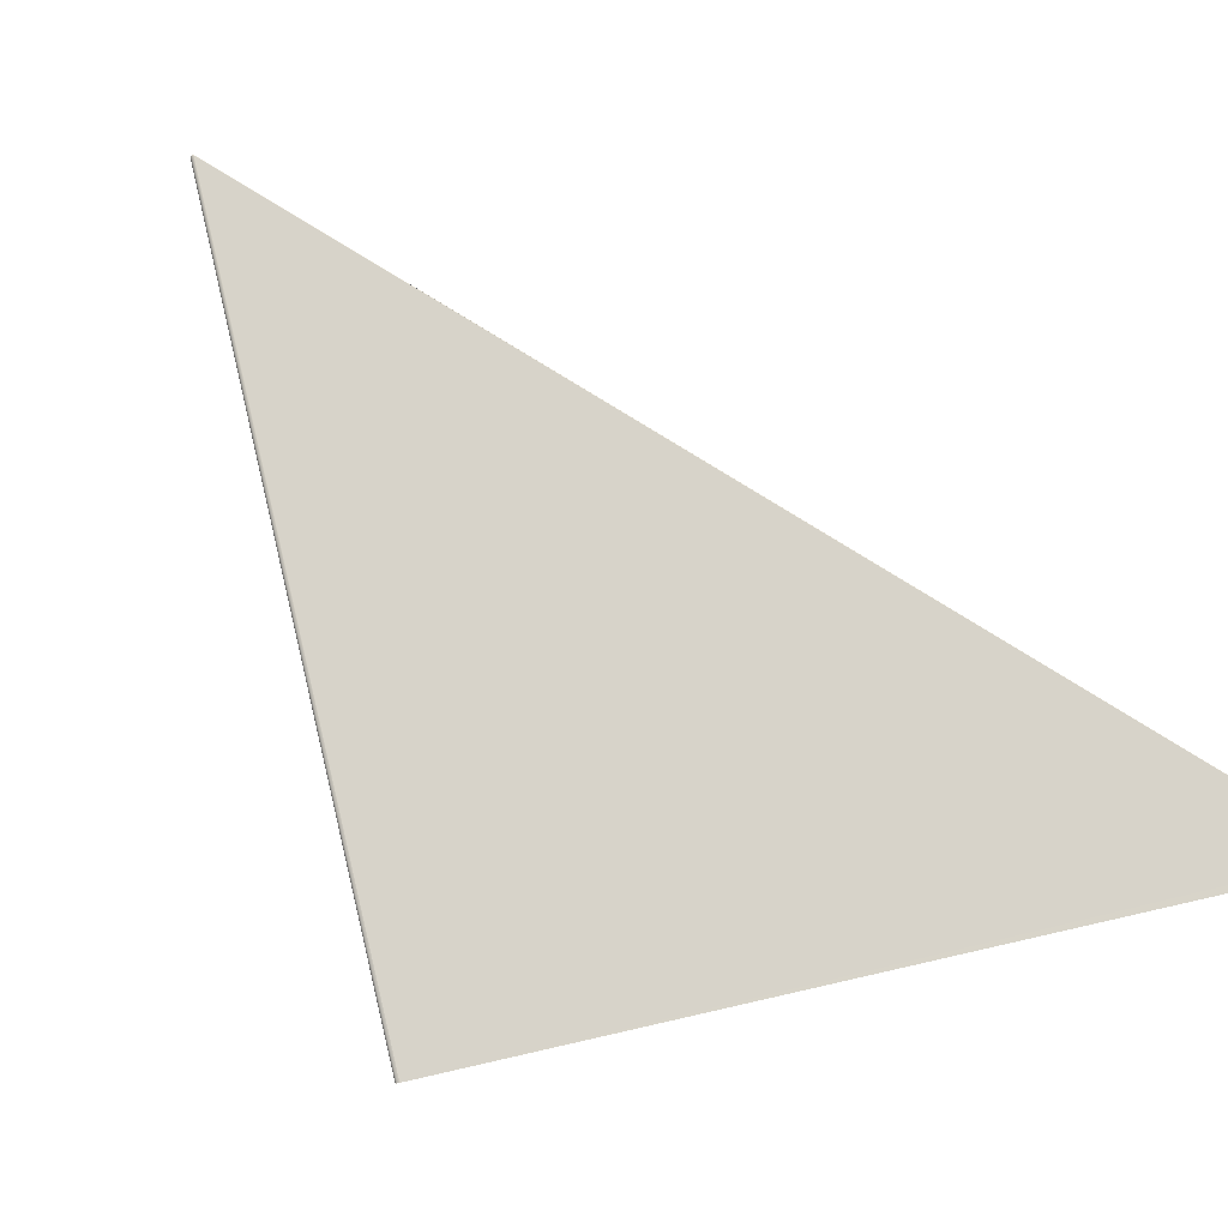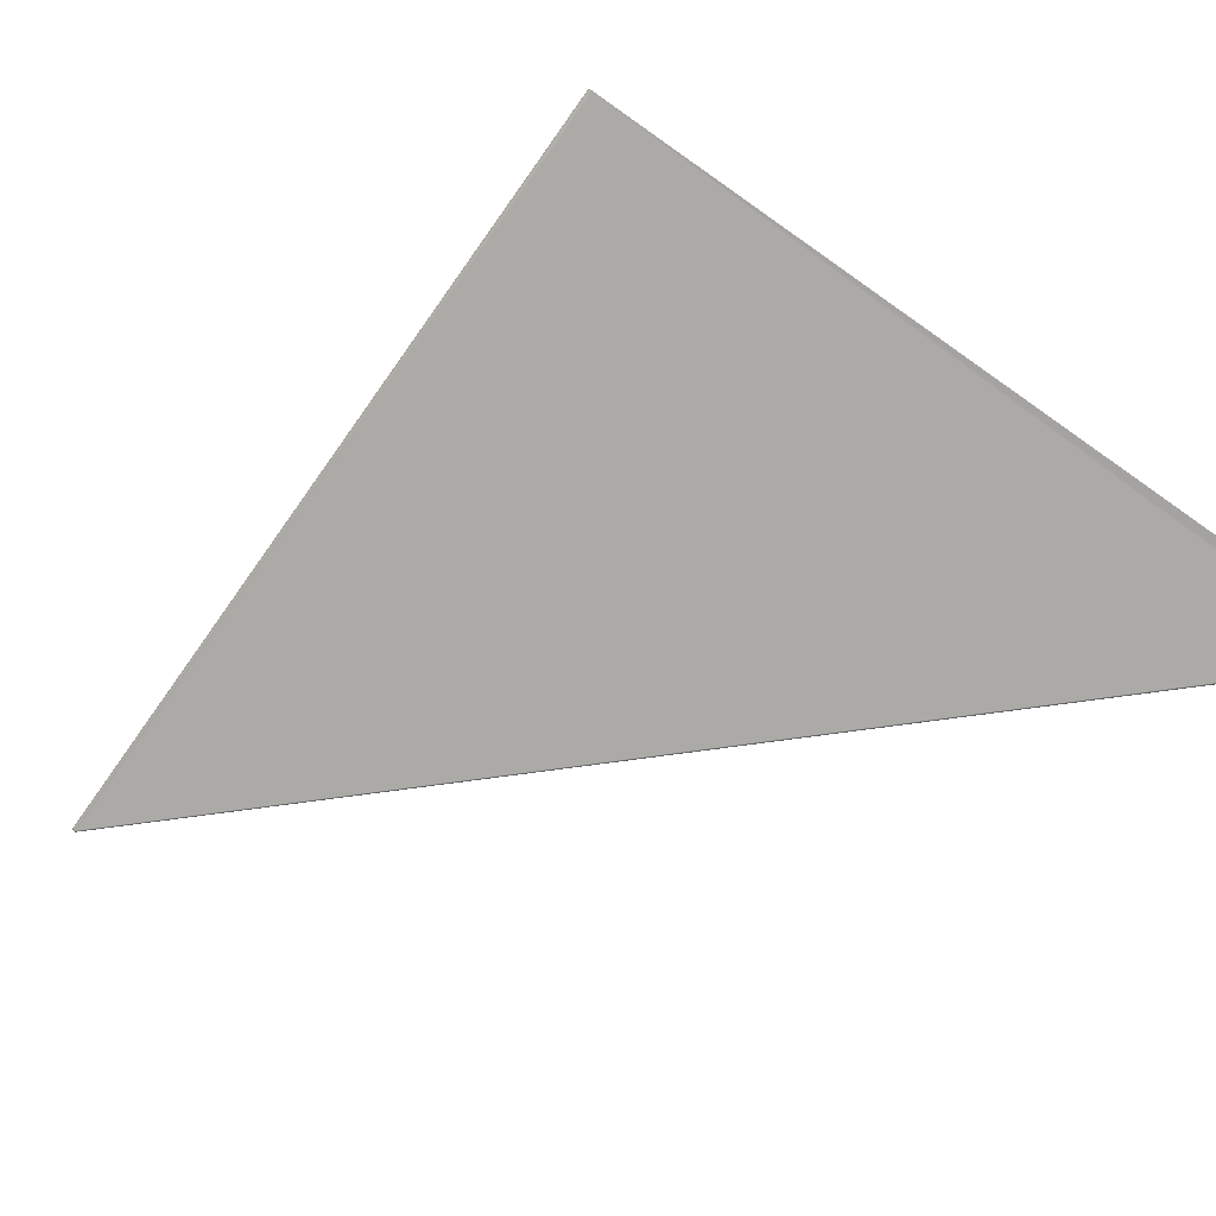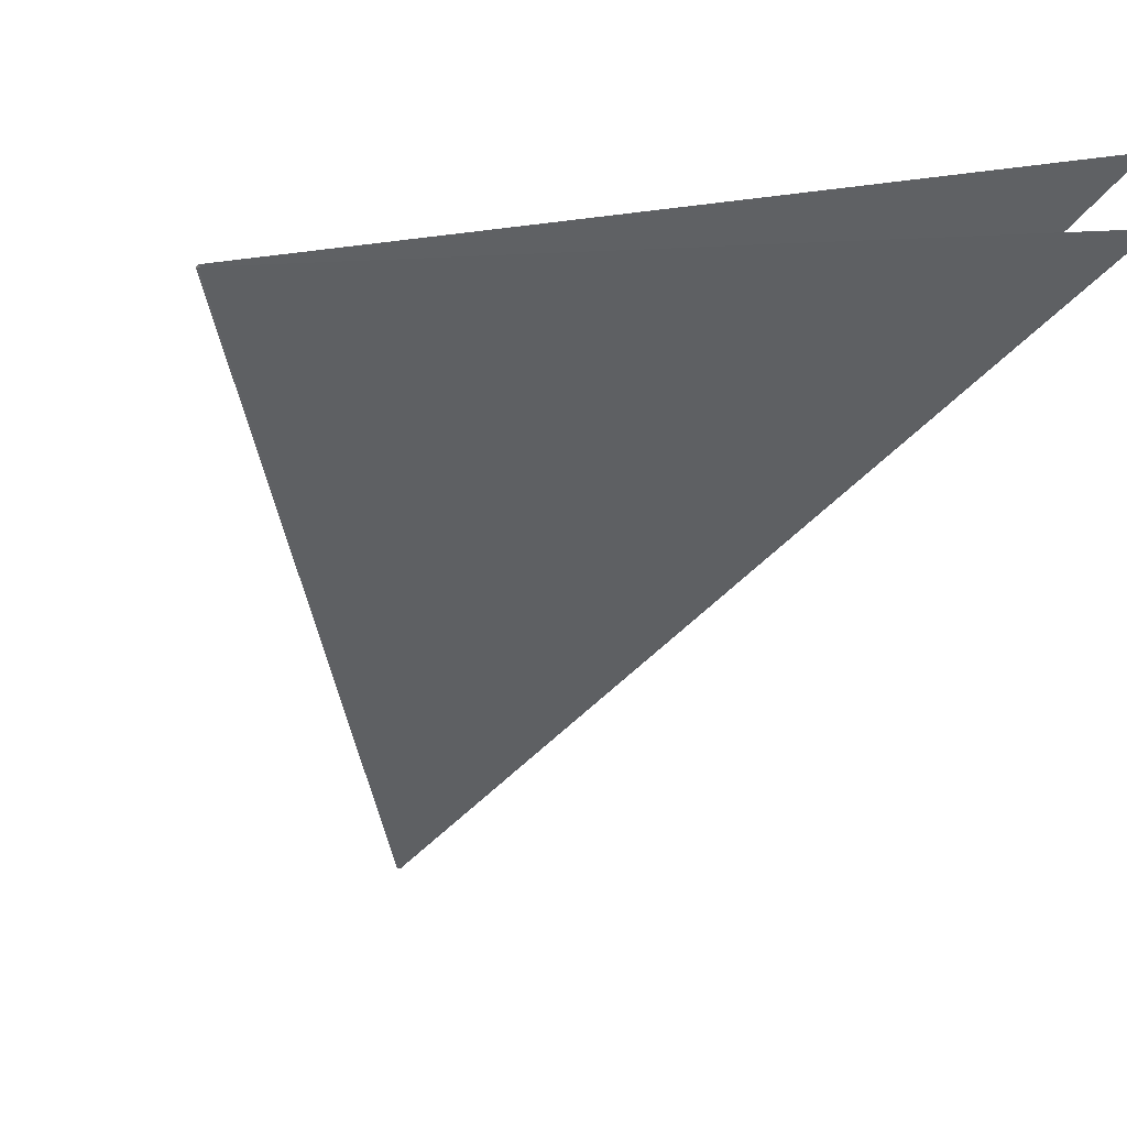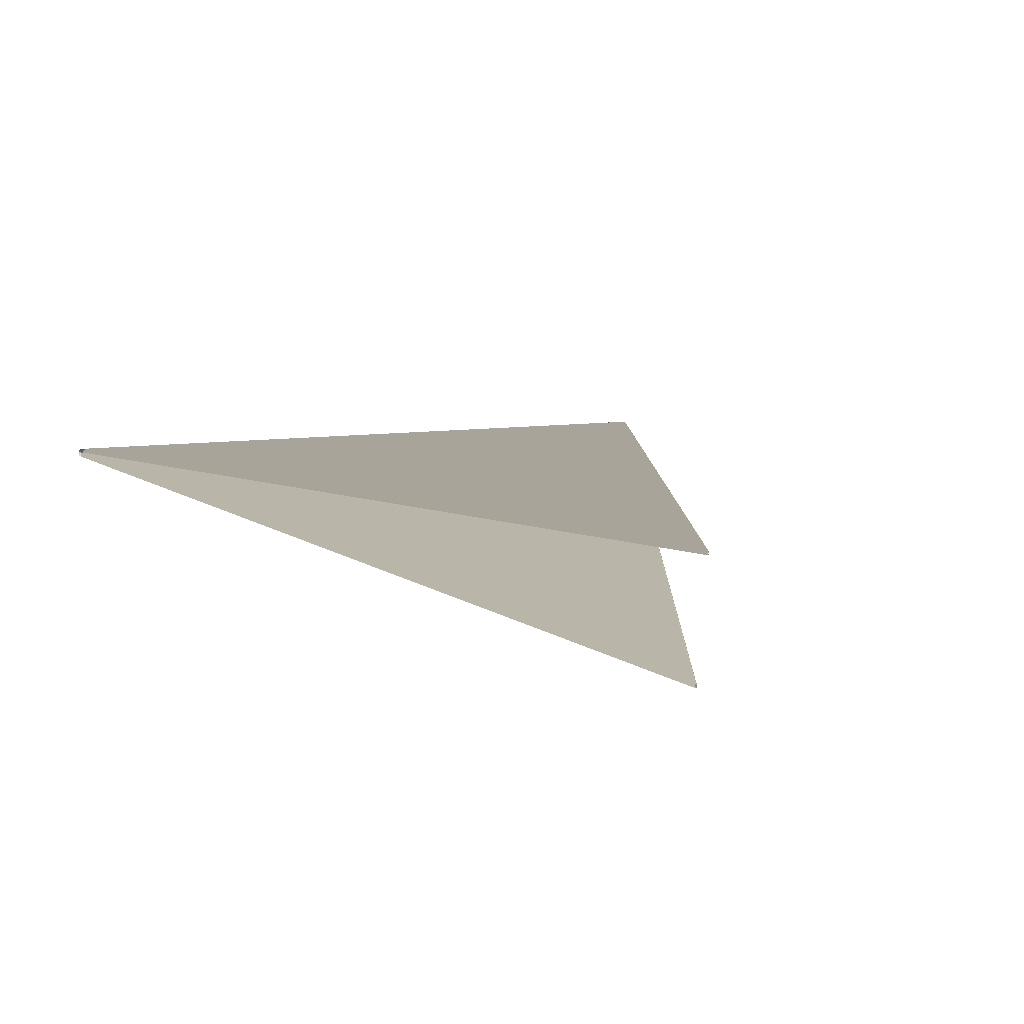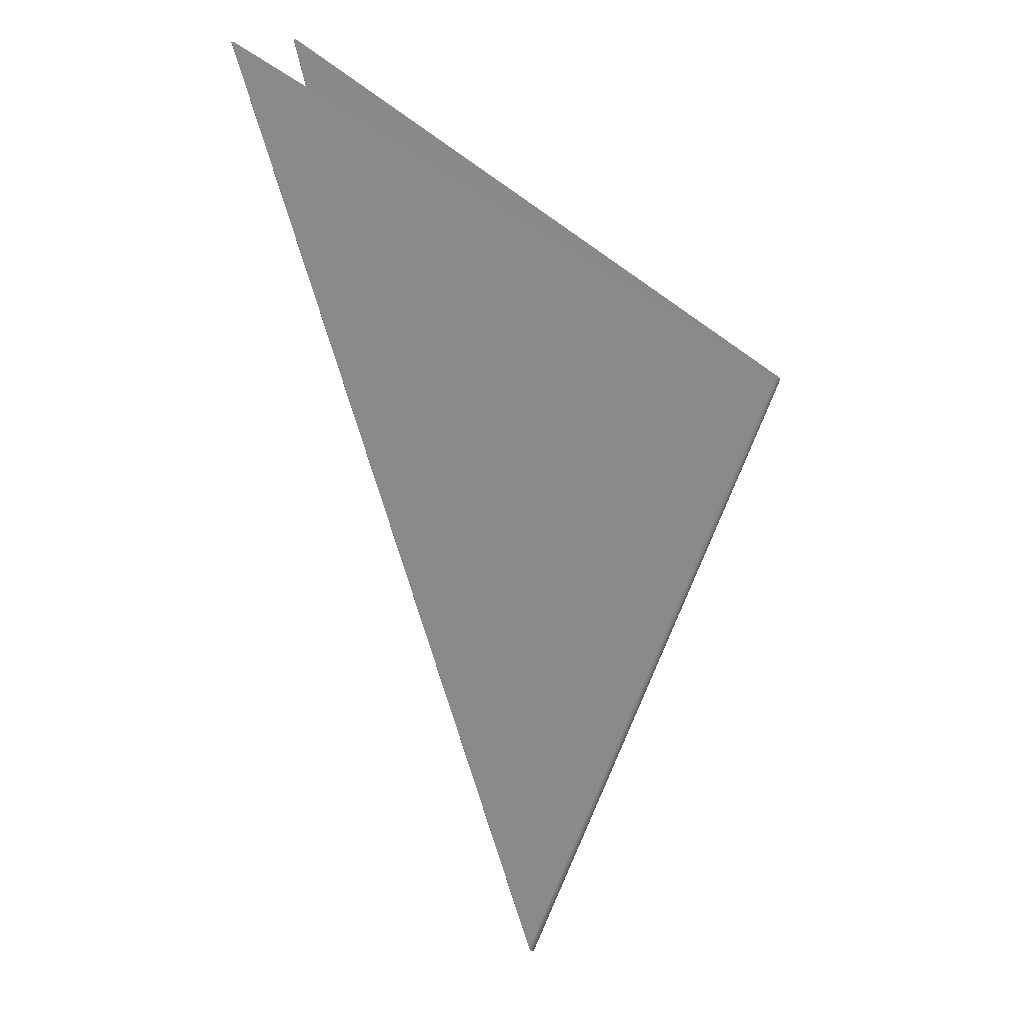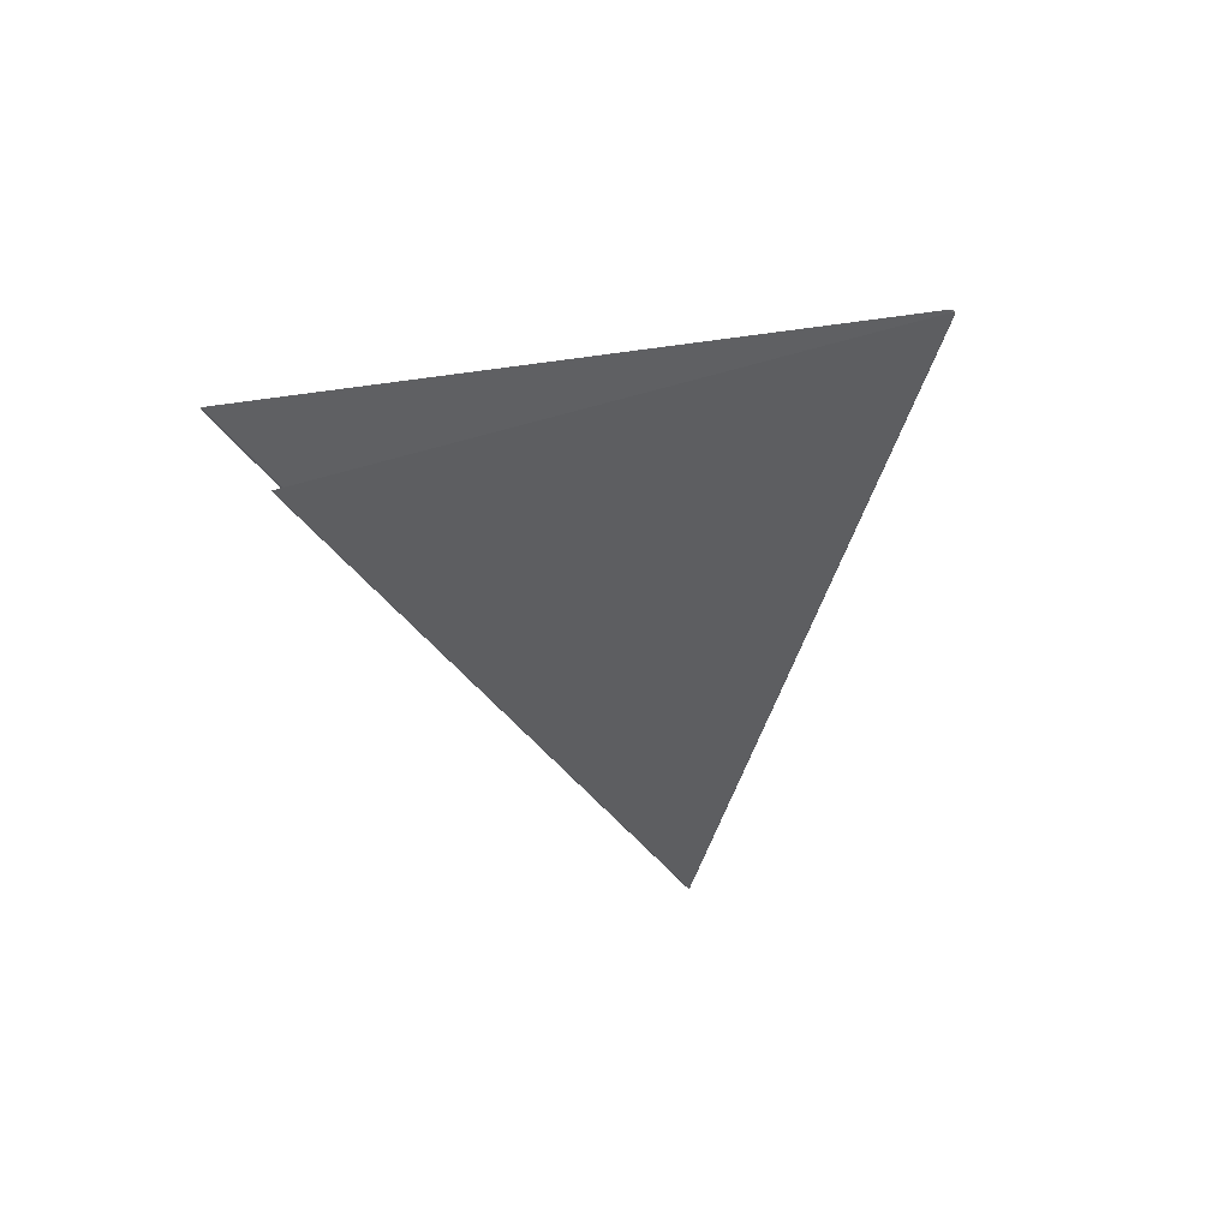
<metadata>
{"format":"obj","ext":"obj","renderer":"f3d","projection":"perspective","resolution":1024,"background":"white","views":[{"elev":78.8,"azim":144.1,"up":"+Z"},{"elev":-71.2,"azim":122.4,"up":"+Z"},{"elev":-45.9,"azim":167.6,"up":"+Z"},{"elev":6.1,"azim":-158.1,"up":"+Z"},{"elev":16.3,"azim":33.6,"up":"+Y"},{"elev":53.6,"azim":-41.6,"up":"+Y"}]}
</metadata>
<code>
v -0.002638 0.003266 -0.001188
v -0.002643 0.003266 -0.001185
v -0.002645 0.003265 -0.00118
v 0.001926 0.001368 -0.0003466
v 0.001925 0.001369 -0.0003582
v 1.855e-06 -0.003238 -0.0004545
v 1.108e-05 -0.003243 -0.0004506
v -1.816e-06 -0.003241 -0.0004513
v -5.64e-07 -0.003243 -0.0004513
v -2.057e-06 -0.003245 -0.0004457
v -3.752e-06 -0.003242 -0.0004461
v -2.649e-06 -0.003238 -0.0004518
v 1.351e-06 -0.003236 -0.0004548
v 1.204e-05 -0.003238 -0.0004521
v 1.949e-05 -0.003242 -0.0004429
v 9.515e-06 -0.003248 -0.0004455
v 1.979e-05 -0.003247 -0.0004352
v -4.99e-06 -0.003239 -0.0004464
v -0.002634 0.003267 -0.001188
v 4.697e-06 -0.003233 -0.0004553
v 0.001909 0.001376 -0.0003721
v 2.154e-05 -0.003243 -0.0004298
v 0.001918 0.001372 -0.0003674
v 6.795e-06 -0.003248 -0.0004397
v -0.002644 0.003266 -0.001174
v 0.001907 0.001376 -0.0003517
v 0.001908 0.001376 -0.0003503
v 0.001908 0.001376 -0.0003486
v -9.368e-07 -0.003237 -0.0004368
v -3.499e-06 -0.00324 -0.0004407
v 7.583e-07 -0.003239 -0.0004356
v -2.343e-06 -0.003243 -0.0004401
v 1.807e-06 -0.003245 -0.0004377
v 1.781e-06 -0.00324 -0.0004327
v 2.973e-06 -0.003235 -0.0004338
v 2.191e-06 -0.003234 -0.0004351
v -1.492e-06 -0.003235 -0.0004368
v -4.402e-06 -0.003238 -0.0004407
v 3.17e-06 -0.003236 -0.0004319
v -0.002641 0.003267 -0.00117
v 0.001905 0.001377 -0.0003524
v 1.569e-06 -0.003232 -0.0004356
v -0.002637 0.003268 -0.001168
v -0.0027 0.003283 -0.0005467
v 8.598e-07 -0.003232 -0.0004287
v 0.001905 0.001377 -0.0003455
v 0.001907 0.001376 -0.000347
v 0.001906 0.001376 -0.0003459
v 1.006e-06 -0.003236 -0.0004287
v 1.8e-06 -0.003238 -0.00043
v 7.506e-07 -0.003238 -0.0004277
v 2.074e-06 -0.003241 -0.00043
v -8.298e-07 -0.003235 -0.0004273
v 1.421e-07 -0.003234 -0.0004284
v 1.587e-06 -0.003234 -0.000429
v 2.588e-06 -0.003235 -0.00043
v 1.503e-06 -0.003239 -0.0004263
v 4.413e-06 -0.003244 -0.000432
v -0.002702 0.003283 -0.0005465
v -0.002703 0.003283 -0.0005454
v -0.002704 0.003283 -0.0005435
v -1.322e-06 -0.003236 -0.0004255
v 0.001909 0.001375 -0.0003399
v 0.001913 0.001374 -0.0003432
v 0.001914 0.001373 -0.0003479
v 0.001904 0.001377 -0.0003389
v 5.733e-07 -0.003232 -0.000422
v -0.0027 0.003283 -0.00054
v 3.188e-06 -0.003237 -0.0004233
v 2.093e-06 -0.003239 -0.0004244
v 6.37e-06 -0.00324 -0.0004263
v 4.951e-06 -0.003242 -0.0004276
v 7.127e-06 -0.003245 -0.0004332
v 8.034e-06 -0.003241 -0.0004312
v 7.368e-06 -0.003237 -0.0004259
v 3.749e-06 -0.003235 -0.0004227
v -3.624e-08 -0.003234 -0.0004224
v -9.909e-07 -0.003235 -0.0004236
v 9.296e-06 -0.003238 -0.0004312
v -0.002703 0.003283 -0.0005416
v -0.002702 0.003283 -0.0005404
v -0.002637 0.003268 -0.001175
v -0.002639 0.003268 -0.001177
v -0.002639 0.003268 -0.001179
v 0.001914 0.001373 -0.0003529
v 5.29e-06 -0.003238 -0.0004408
v -0.002636 0.003268 -0.001175
v 2.621e-06 -0.003232 -0.0004422
v 0.001906 0.001376 -0.000359
v 7.782e-06 -0.00324 -0.0004367
v 5.278e-06 -0.00324 -0.0004417
v 8.093e-06 -0.003243 -0.0004367
v 9.334e-06 -0.003245 -0.0004365
v 6.681e-06 -0.003241 -0.0004425
v 1.22e-06 -0.003236 -0.0004437
v 2.054e-06 -0.003234 -0.0004425
v 5.584e-06 -0.003235 -0.0004407
v 8.484e-06 -0.003238 -0.0004368
v 1.103e-06 -0.003236 -0.0004456
v 0.001911 0.001375 -0.0003569
v 0.001915 0.001373 -0.0003622
v 0.001919 0.001371 -0.0003556
v 0.00192 0.001371 -0.0003473
v -0.002638 0.003268 -0.001181
v 8.492e-06 -0.003239 -0.0004457
v 7.232e-06 -0.00324 -0.0004446
v 1.298e-05 -0.003242 -0.0004393
v 1.137e-05 -0.003244 -0.0004381
v 0.001907 0.001376 -0.0003656
v 3.656e-06 -0.003233 -0.0004488
v -0.002635 0.003267 -0.001181
v 1.249e-05 -0.003247 -0.0004337
v 1.416e-05 -0.003244 -0.0004306
v 1.397e-05 -0.00324 -0.0004399
v 8.915e-06 -0.003237 -0.0004464
v 3.065e-06 -0.003235 -0.0004485
v 1.804e-06 -0.003236 -0.0004474
v 1.542e-05 -0.003241 -0.0004305
v -0.002636 0.003268 -0.001181
v -0.002702 0.003283 -0.0005332
v -0.002704 0.003283 -0.0005321
v -0.002704 0.003283 -0.0005302
v 0.001918 0.001372 -0.0003395
v 5.906e-06 -0.003238 -0.0004165
v 1.162e-05 -0.003242 -0.0004221
v 5.75e-06 -0.00324 -0.0004156
v 1.235e-05 -0.003245 -0.0004226
v 1.472e-05 -0.003249 -0.0004316
v 7.436e-06 -0.003242 -0.0004147
v -1.404e-06 -0.003235 -0.000414
v -0.0027 0.003283 -0.0005334
v 3.081e-07 -0.003232 -0.0004154
v 0.001904 0.001377 -0.0003322
v -2.189e-07 -0.003234 -0.0004151
v 5.94e-06 -0.003236 -0.0004165
v 1.217e-05 -0.003239 -0.0004217
v -1.899e-06 -0.003236 -0.0004121
v 0.001912 0.001374 -0.000334
v 0.001914 0.001373 -0.000328
v 0.001923 0.001369 -0.0003357
v -0.002704 0.003283 -0.0005283
v 8.078e-06 -0.003239 -0.0004111
v 7.086e-06 -0.003241 -0.0004123
v 1.618e-05 -0.003244 -0.0004183
v 1.601e-05 -0.003247 -0.0004222
v 1.694e-05 -0.003241 -0.0004175
v 8.09e-06 -0.003237 -0.0004103
v -4.09e-07 -0.003234 -0.000409
v -1.571e-06 -0.003235 -0.0004103
v 0.001904 0.001377 -0.0003255
v 4.52e-09 -0.003232 -0.0004087
v -0.002701 0.003283 -0.0005267
v -0.002702 0.003283 -0.0005271
o Octagon_web
f 15 5 4 22
f 19 21 20
f 14 23 5 15
f 13 1 19 20
f 12 2 1 13
f 18 3 2 12
f 14 6 13 20
f 15 7 6 14
f 6 8 12 13
f 7 9 8 6
f 20 21 23 14
f 17 7 15 22
f 8 11 18 12
f 9 10 11 8
f 16 9 7 17
f 24 10 9 16
f 41 43 42
f 38 25 3 18
f 37 40 25 38
f 36 26 41 42
f 35 27 26 36
f 39 28 27 35
f 37 29 36 42
f 38 30 29 37
f 29 31 35 36
f 42 43 40 37
f 30 32 31 29
f 11 30 38 18
f 31 34 39 35
f 32 33 34 31
f 10 32 30 11
f 24 33 32 10
f 54 59 44 45
f 53 60 59 54
f 62 61 60 53
f 56 47 28 39
f 55 48 47 56
f 55 49 54 45
f 56 50 49 55
f 44 46 45
f 45 46 48 55
f 49 51 53 54
f 50 52 51 49
f 34 50 56 39
f 51 57 62 53
f 52 58 57 51
f 33 52 50 34
f 24 58 52 33
f 78 80 61 62
f 77 81 80 78
f 76 63 66 67
f 75 64 63 76
f 79 65 64 75
f 77 69 76 67
f 66 68 67
f 78 70 69 77
f 69 71 75 76
f 70 72 71 69
f 57 70 78 62
f 71 74 79 75
f 72 73 74 71
f 58 72 70 57
f 24 73 72 58
f 67 68 81 77
f 98 85 65 79
f 97 100 85 98
f 96 82 87 88
f 95 83 82 96
f 99 84 83 95
f 87 89 88
f 97 86 96 88
f 98 90 86 97
f 86 91 95 96
f 90 92 91 86
f 74 90 98 79
f 91 94 99 95
f 92 93 94 91
f 73 92 90 74
f 88 89 100 97
f 24 93 92 73
f 117 104 84 99
f 116 119 104 117
f 115 101 109 110
f 114 102 101 115
f 109 111 110
f 118 103 102 114
f 116 105 115 110
f 117 106 105 116
f 105 107 114 115
f 106 108 107 105
f 94 106 117 99
f 107 113 118 114
f 108 112 113 107
f 110 111 119 116
f 93 108 106 94
f 24 112 108 93
f 136 123 103 118
f 135 138 123 136
f 134 120 131 132
f 131 133 132
f 130 121 120 134
f 137 122 121 130
f 135 124 134 132
f 136 125 124 135
f 124 126 130 134
f 125 127 126 124
f 113 125 136 118
f 126 129 137 130
f 132 133 138 135
f 127 128 129 126
f 112 127 125 113
f 24 128 127 112
f 149 141 122 137
f 148 153 141 149
f 150 152 151
f 147 139 150 151
f 146 140 139 147
f 22 4 140 146
f 148 142 147 151
f 149 143 142 148
f 142 144 146 147
f 143 145 144 142
f 129 143 149 137
f 151 152 153 148
f 144 17 22 146
f 145 16 17 144
f 128 145 143 129
f 24 16 145 128

</code>
